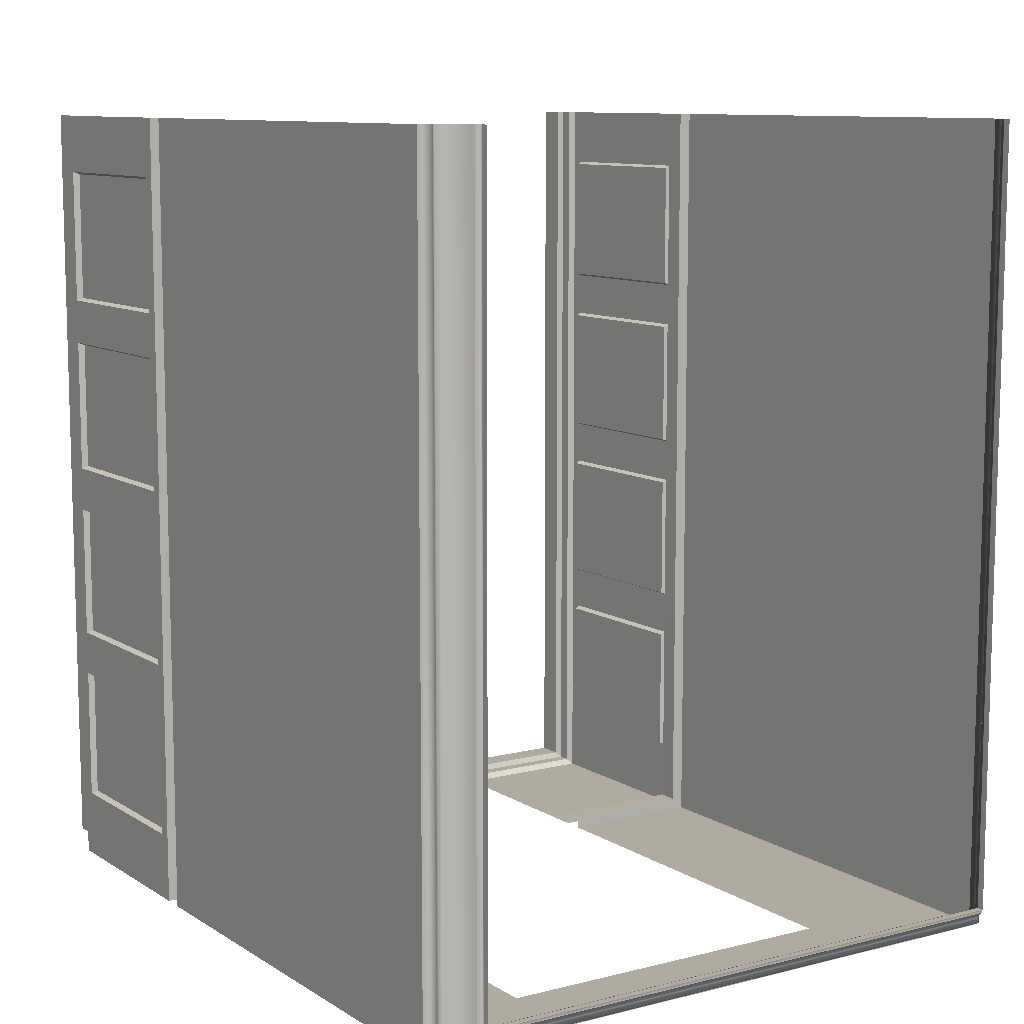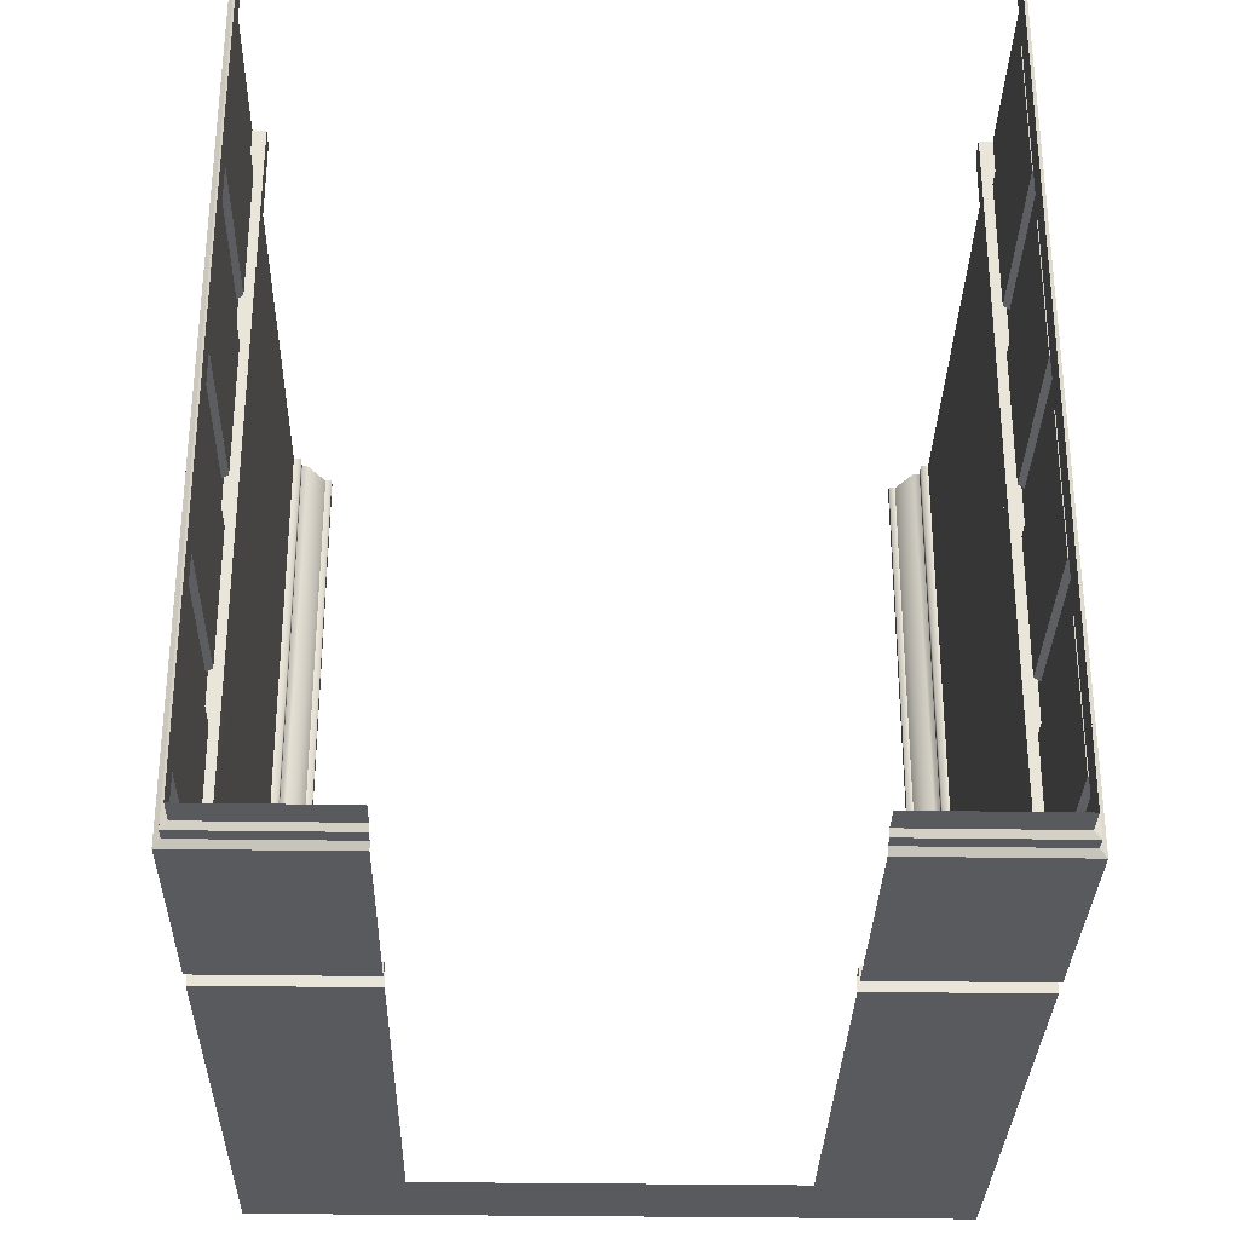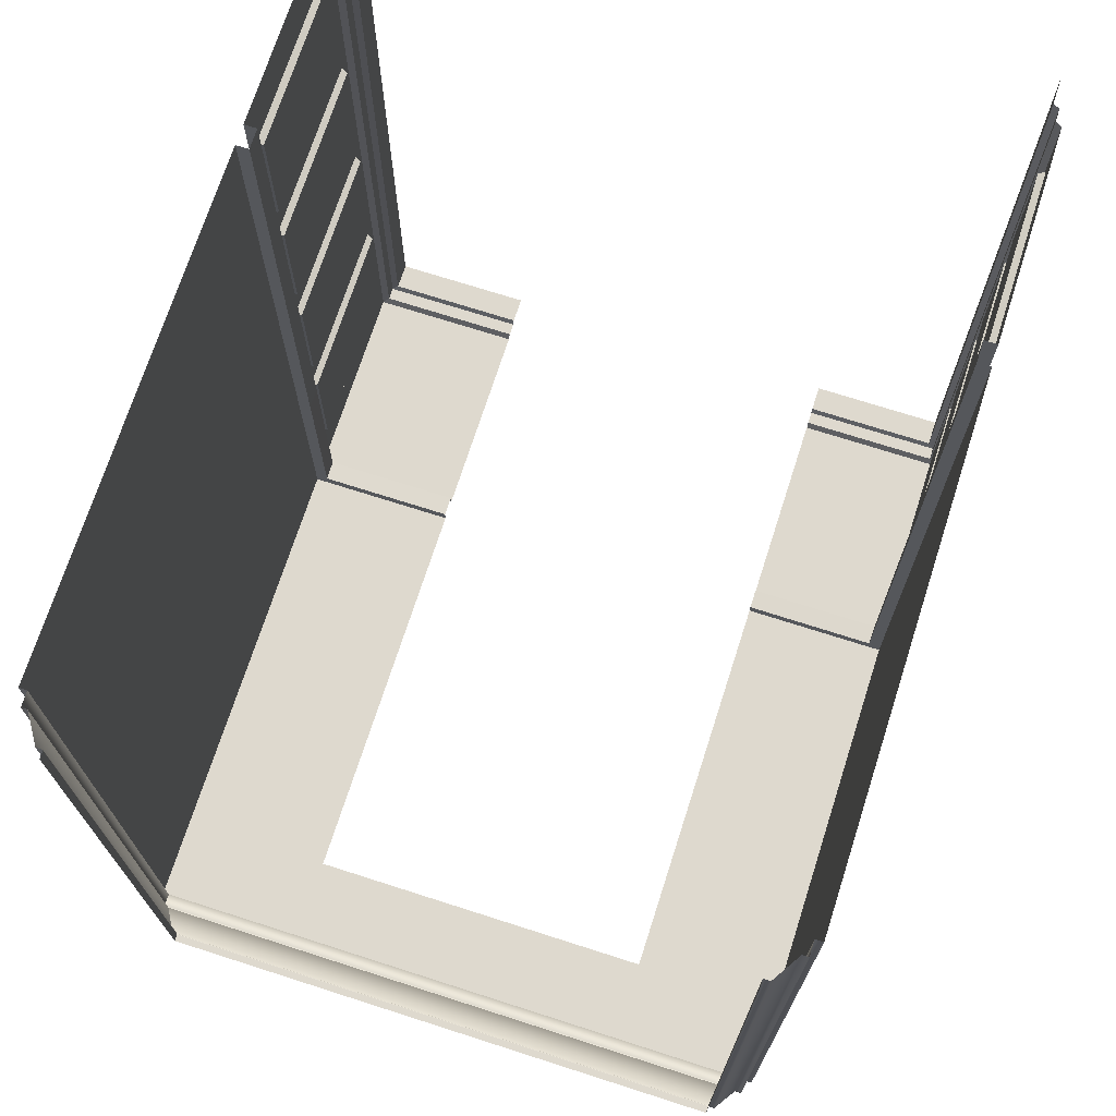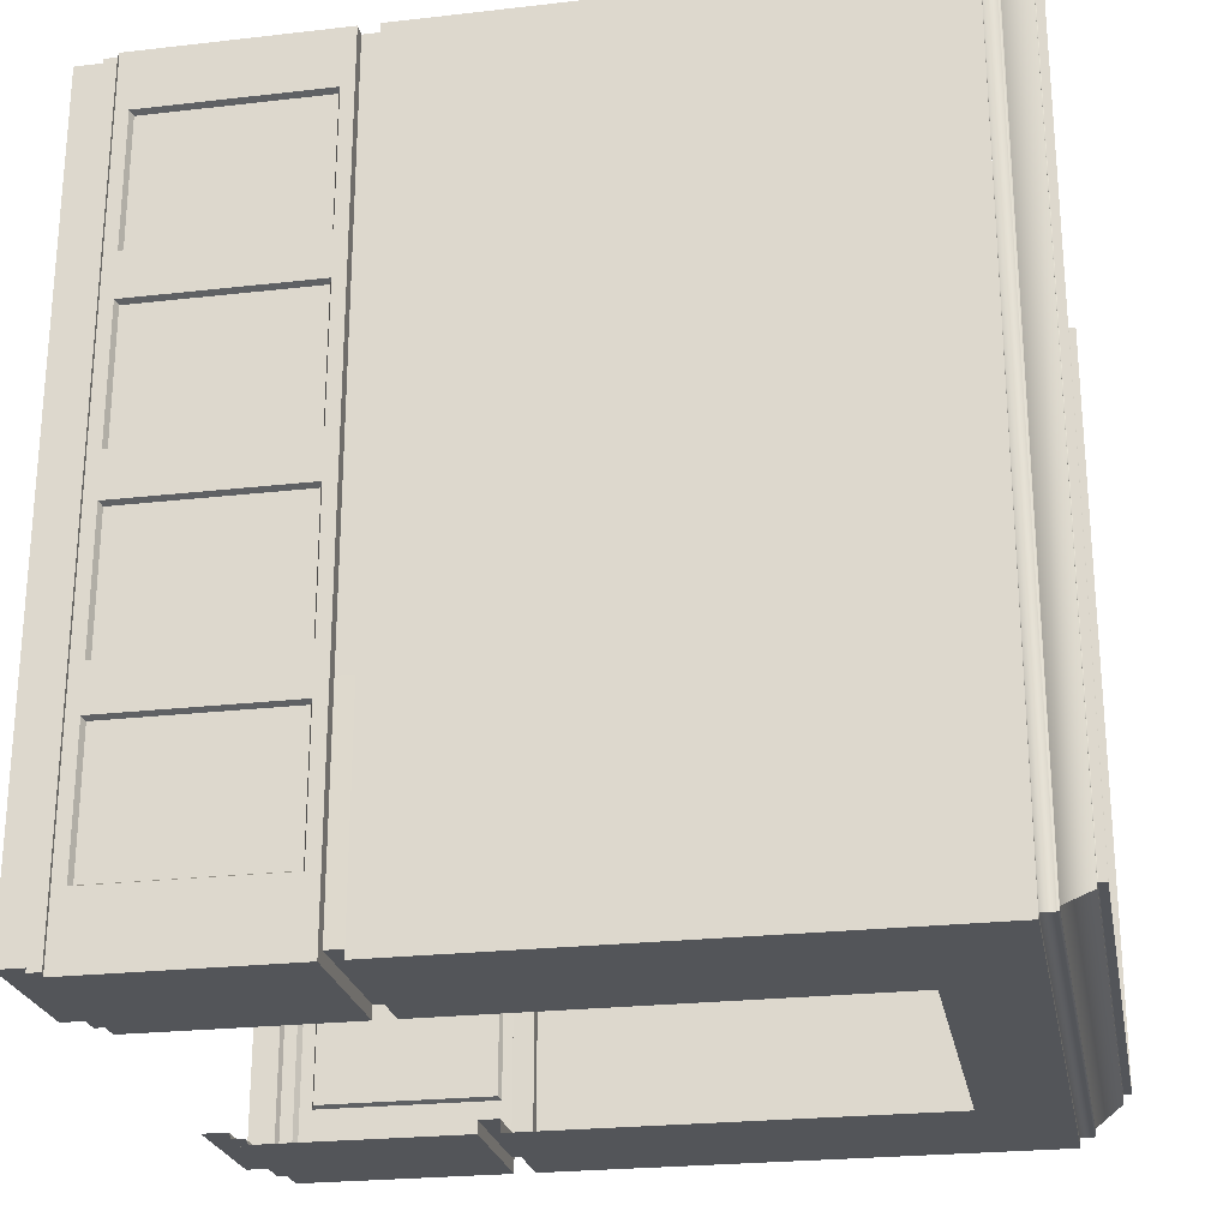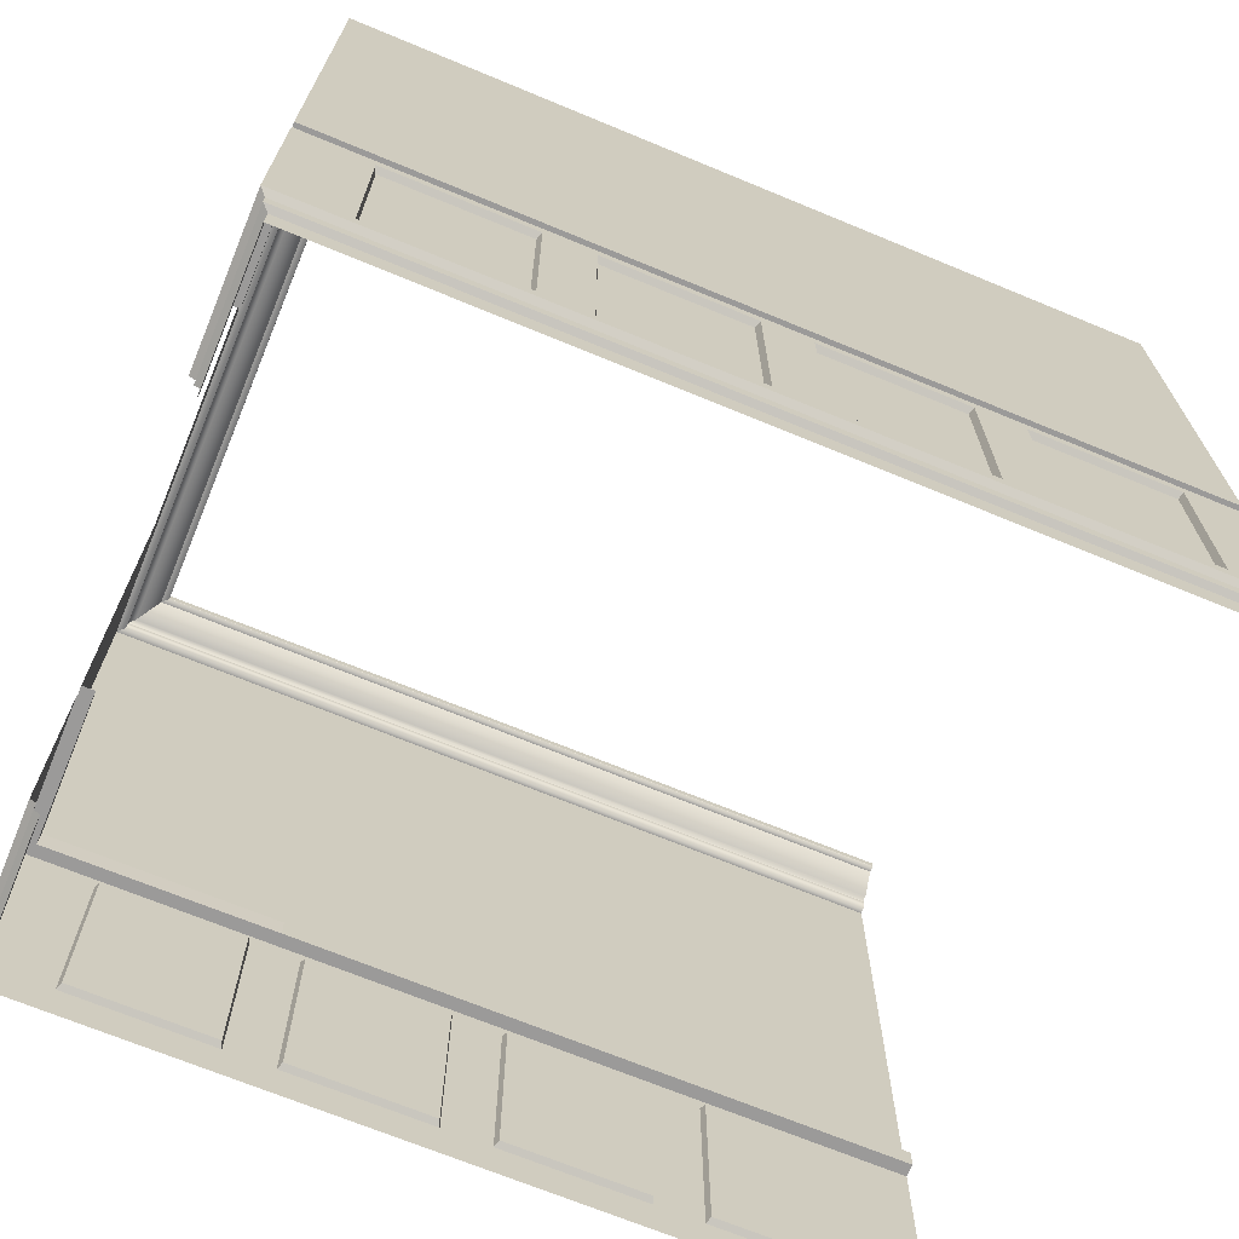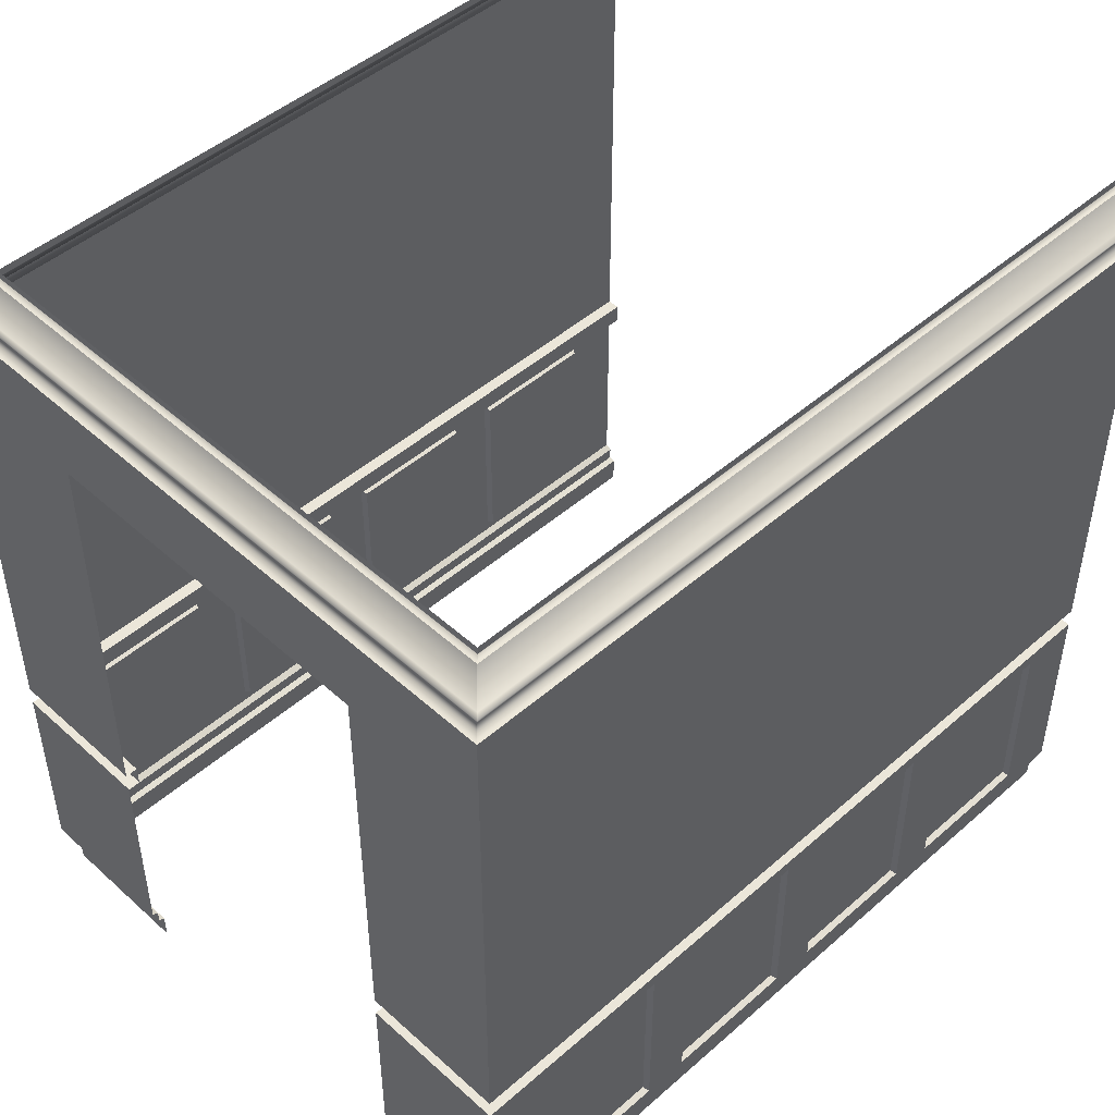
<metadata>
{"format":"obj","ext":"obj","renderer":"f3d","projection":"perspective","resolution":1024,"background":"white","views":[{"elev":9.8,"azim":146.9,"up":"+Z"},{"elev":-31.0,"azim":-1.3,"up":"+Z"},{"elev":71.5,"azim":-162.2,"up":"+Z"},{"elev":-24.2,"azim":100.7,"up":"+Z"},{"elev":-69.5,"azim":-112.5,"up":"+Y"},{"elev":47.3,"azim":-134.6,"up":"+Y"}]}
</metadata>
<code>
o object_static_hallwayDoorPart_Cube.001
v -4.776 -4.122 0.5999
v -4.776 -4.074 0.4799
v -4.776 -3.822 0.4799
v -4.776 -3.747 0.3599
v -4.776 8.919 0.3599
v -4.776 -4.641 0.5999
v 2.24 -4.122 0.5999
v 2.24 -4.074 0.4799
v 2.24 -3.822 0.4799
v 2.24 -3.747 0.3599
v 2.24 -4.641 0.5999
v 2.24 8.919 0.3599
v -4.776 0.7586 0.3599
v 2.24 0.7586 0.3599
v -4.776 0.3586 0.3599
v 2.24 0.3586 0.3599
v 2.24 0.7586 0.6099
v -4.776 0.7586 0.6099
v -4.776 0.3586 0.6099
v 2.24 0.3586 0.6099
v -7.565 10.56 0.5087
v 5.096 10.56 0.5087
v 5.096 10.8 0.5087
v 5.096 10.84 0.5087
v 4.979 10.84 0.6257
v -6.99 11.36 1.084
v 4.521 11.36 1.084
v 4.521 11.38 1.084
v -6.99 11.52 1.084
v 4.521 11.52 1.084
v 4.649 11.36 0.9557
v 4.649 11.36 0.9557
v -7.713 -3.747 0.3599
v -7.473 -4.122 0.5999
v -7.473 -4.641 0.5999
v -7.473 0.3586 0.6099
v 5.125 -4.074 0.4799
v 5.245 -3.747 0.3599
v 5.125 -3.822 0.4799
v 5.005 -4.122 0.5999
v 5.005 -4.641 0.5999
v 5.245 0.7586 0.3599
v 5.245 0.3586 0.3599
v 4.995 0.7586 0.6099
v 5.245 10.56 0.3599
v 5.245 10.56 0.3599
v 5.005 -4.122 4.884
v 5.125 -4.074 4.884
v 5.125 -3.822 4.884
v 5.245 -3.747 4.884
v 5.245 -3.747 8.484
v 5.005 -4.641 4.884
v 5.005 -4.122 12.08
v 5.125 -4.074 12.08
v 5.125 -3.822 12.08
v 5.245 -3.747 12.08
v 5.005 -4.641 12.08
v 5.125 -3.822 8.484
v 5.125 -4.074 8.484
v 5.245 0.7586 4.884
v 5.245 0.7586 12.08
v 5.245 0.3586 4.884
v 5.245 0.3586 12.08
v 5.245 0.1086 15.23
v 5.245 0.1086 1.734
v 5.245 -3.497 15.23
v 5.245 -3.497 1.734
v 5.245 0.1086 4.434
v 5.245 -3.497 4.434
v 5.245 0.1086 12.53
v 5.245 -3.497 12.53
v 4.995 0.7586 12.08
v 4.995 0.7586 4.884
v 4.995 0.3586 4.884
v 4.995 0.3586 12.08
v 5.125 -3.447 1.784
v 5.125 0.0586 1.784
v 5.125 0.0586 4.384
v 5.125 0.0586 15.18
v 5.125 -3.447 15.18
v 5.125 -3.447 4.384
v 5.125 0.0586 12.58
v 5.125 -3.447 12.58
v 5.096 10.56 16.4
v 5.096 10.8 16.4
v 5.096 10.84 16.4
v 4.979 10.84 16.4
v 4.521 11.36 16.4
v 4.521 11.38 16.4
v 4.521 11.52 16.4
v 4.649 11.36 16.4
v 4.649 11.36 16.4
v 5.005 0.3586 0.5999
v 5.125 -4.074 16.4
v 5.245 -3.747 16.4
v 5.125 -3.822 16.4
v 5.005 -4.122 16.4
v 5.005 -4.641 16.4
v 5.245 0.7586 16.4
v 5.245 0.3586 16.4
v 4.995 0.7586 16.4
v 4.995 0.3586 16.4
v 5.245 10.56 16.4
v 5.005 -4.122 8.484
v 5.005 -4.641 8.484
v 5.245 0.7586 8.484
v 5.245 0.3586 8.484
v 5.245 0.1086 5.334
v 5.245 -3.497 5.334
v 5.245 0.1086 8.034
v 5.245 -3.497 8.034
v 4.995 0.7586 8.484
v 4.995 0.3586 8.484
v 5.125 -3.447 5.384
v 5.125 0.0586 5.384
v 5.125 0.0586 7.984
v 5.125 -3.447 7.984
v 5.245 0.1086 8.934
v 5.245 -3.497 8.934
v 5.245 0.1086 11.63
v 5.245 -3.497 11.63
v 5.125 -3.447 8.984
v 5.125 0.0586 8.984
v 5.125 0.0586 11.58
v 5.125 -3.447 11.58
v 5.245 10.56 4.884
v 5.245 10.56 12.08
v 5.245 10.56 16.4
v 5.245 10.56 8.484
v -7.473 -4.122 4.884
v -7.593 -4.074 4.884
v -7.593 -3.822 4.884
v -7.713 -3.747 4.884
v -7.713 -3.747 8.484
v -7.473 -4.641 4.884
v -7.473 -4.122 12.08
v -7.593 -4.074 12.08
v -7.593 -3.822 12.08
v -7.713 -3.747 12.08
v -7.473 -4.641 12.08
v -7.593 -3.822 8.484
v -7.593 -4.074 8.484
v -7.713 0.7586 4.884
v -7.713 0.7586 12.08
v -7.713 0.3586 4.884
v -7.713 0.3586 12.08
v -7.713 0.1086 15.23
v -7.713 0.1086 1.734
v -7.713 -3.497 15.23
v -7.713 -3.497 1.734
v -7.713 0.1086 4.434
v -7.713 -3.497 4.434
v -7.713 0.1086 12.53
v -7.713 -3.497 12.53
v -7.463 0.7586 12.08
v -7.463 0.7586 4.884
v -7.463 0.3586 4.884
v -7.463 0.3586 12.08
v -7.593 -3.447 1.784
v -7.593 0.0586 1.784
v -7.593 0.0586 4.384
v -7.593 0.0586 15.18
v -7.593 -3.447 15.18
v -7.593 -3.447 4.384
v -7.593 0.0586 12.58
v -7.593 -3.447 12.58
v -7.565 10.56 16.4
v -7.565 10.8 0.5087
v -7.565 10.8 16.4
v -7.565 10.84 0.5087
v -7.565 10.84 16.4
v -7.448 10.84 0.6257
v -7.448 10.84 16.4
v -7.118 11.36 0.9557
v -6.99 11.36 16.4
v -6.99 11.38 1.084
v -6.99 11.38 16.4
v -6.99 11.52 16.4
v -7.118 11.36 0.9557
v -7.118 11.36 16.4
v -7.118 11.36 16.4
v -7.593 -4.074 0.4799
v -7.593 -3.822 0.4799
v -7.713 0.7586 0.3599
v -7.713 0.3586 0.3599
v -7.463 0.7586 0.5999
v -7.593 -4.074 16.4
v -7.713 -3.747 16.4
v -7.593 -3.822 16.4
v -7.473 -4.122 16.4
v -7.473 -4.641 16.4
v -7.713 0.7586 16.4
v -7.713 0.3586 16.4
v -7.463 0.7586 16.4
v -7.463 0.3586 16.4
v -7.713 10.56 16.4
v -7.713 10.56 0.3599
v -7.473 -4.122 8.484
v -7.473 -4.641 8.484
v -7.713 0.7586 8.484
v -7.713 0.3586 8.484
v -7.713 0.1086 5.334
v -7.713 -3.497 5.334
v -7.713 0.1086 8.034
v -7.713 -3.497 8.034
v -7.463 0.7586 8.484
v -7.463 0.3586 8.484
v -7.593 -3.447 5.384
v -7.593 0.0586 5.384
v -7.593 0.0586 7.984
v -7.593 -3.447 7.984
v -7.713 0.1086 8.934
v -7.713 -3.497 8.934
v -7.713 0.1086 11.63
v -7.713 -3.497 11.63
v -7.593 -3.447 8.984
v -7.593 0.0586 8.984
v -7.593 0.0586 11.58
v -7.593 -3.447 11.58
v -7.713 10.56 4.884
v -7.713 10.56 12.08
v -7.713 10.56 0.3599
v -7.713 10.56 16.4
v -7.713 10.56 8.484
v -7.118 11.36 0.9557
v -6.99 11.36 1.084
v -6.99 11.38 1.084
v -6.99 11.52 1.084
v -7.565 10.8 0.5087
v -7.565 10.56 0.5087
v -7.565 10.84 0.5087
v -7.448 10.84 0.6257
v -7.118 11.36 0.9557
v -7.713 10.56 0.3599
v 5.096 10.56 0.5087
v 5.096 10.8 0.5087
v 5.096 10.84 0.5087
v 4.979 10.84 0.6257
v 4.649 11.36 0.9557
v 5.245 10.56 0.3599
v 4.521 11.36 1.084
v 4.521 11.38 1.084
v 4.521 11.52 1.084
v 4.649 11.36 0.9557
f 2 182 34 1
f 3 183 182 2
f 13 5 222 184
f 4 33 183 3
f 1 34 35 6
f 185 15 19 36
f 5 12 46 222
f 93 44 17 20
f 13 184 186 18
f 19 18 186 36
f 16 43 93 20
f 38 43 16 10
f 40 7 11 41
f 38 10 9 39
f 42 46 12 14
f 39 9 8 37
f 37 8 7 40
f 15 185 33 4
f 42 14 17 44
f 48 37 40 47
f 49 39 37 48
f 51 50 49 58
f 50 38 39 49
f 47 40 41 52
f 43 62 74 93
f 70 71 83 82
f 66 64 79 80
f 58 49 48 59
f 102 101 72 75
f 60 42 44 73
f 68 62 43 65
f 71 70 63 56
f 74 73 44 93
f 67 69 81 76
f 50 69 67 38
f 50 62 68 69
f 63 100 102 75
f 95 66 71 56
f 64 70 82 79
f 64 100 63 70
f 80 79 82 83
f 97 53 57 98
f 95 56 55 96
f 59 48 47 104
f 96 55 54 94
f 94 54 53 97
f 81 78 77 76
f 99 61 72 101
f 65 67 76 77
f 71 66 80 83
f 68 65 77 78
f 69 68 78 81
f 67 65 43 38
f 64 66 95 100
f 104 47 52 105
f 62 107 113 74
f 106 60 73 112
f 110 107 62 108
f 113 112 73 74
f 109 111 117 114
f 51 111 109 50
f 51 107 110 111
f 117 116 115 114
f 108 109 114 115
f 110 108 115 116
f 111 110 116 117
f 109 108 62 50
f 56 51 58 55
f 55 58 59 54
f 54 59 104 53
f 53 104 105 57
f 107 63 75 113
f 61 106 112 72
f 120 63 107 118
f 75 72 112 113
f 119 121 125 122
f 56 121 119 51
f 56 63 120 121
f 125 124 123 122
f 118 119 122 123
f 120 118 123 124
f 121 120 124 125
f 119 118 107 51
f 106 61 127 129
f 60 106 129 126
f 42 60 126 46
f 61 99 128 127
f 131 130 34 182
f 132 131 182 183
f 134 141 132 133
f 133 132 183 33
f 130 135 35 34
f 185 36 157 145
f 153 165 166 154
f 149 163 162 147
f 141 142 131 132
f 195 158 155 194
f 143 156 186 184
f 151 148 185 145
f 154 139 146 153
f 157 36 186 156
f 150 159 164 152
f 133 33 150 152
f 133 152 151 145
f 146 158 195 193
f 188 139 154 149
f 147 162 165 153
f 147 153 146 193
f 163 166 165 162
f 190 191 140 136
f 188 189 138 139
f 142 198 130 131
f 189 187 137 138
f 187 190 136 137
f 164 159 160 161
f 192 194 155 144
f 148 160 159 150
f 154 166 163 149
f 151 161 160 148
f 152 164 161 151
f 150 33 185 148
f 147 193 188 149
f 198 199 135 130
f 145 157 207 201
f 200 206 156 143
f 204 202 145 201
f 207 157 156 206
f 203 208 211 205
f 134 133 203 205
f 134 205 204 201
f 211 208 209 210
f 202 209 208 203
f 204 210 209 202
f 205 211 210 204
f 203 133 145 202
f 139 138 141 134
f 138 137 142 141
f 137 136 198 142
f 136 140 199 198
f 201 207 158 146
f 144 155 206 200
f 214 212 201 146
f 158 207 206 155
f 213 216 219 215
f 139 134 213 215
f 139 215 214 146
f 219 216 217 218
f 212 217 216 213
f 214 218 217 212
f 215 219 218 214
f 213 134 201 212
f 200 224 221 144
f 143 220 224 200
f 184 222 220 143
f 144 221 223 192
f 197 240 235 230
f 230 235 236 229
f 229 236 237 231
f 231 237 238 232
f 232 238 31 233
f 45 103 84 22
f 22 84 85 23
f 23 85 86 24
f 24 86 87 25
f 25 87 91 239
f 244 92 88 241
f 241 88 89 242
f 242 89 90 30
f 234 21 167 196
f 21 168 169 167
f 168 170 171 169
f 170 172 173 171
f 172 179 180 173
f 225 226 175 181
f 226 227 177 175
f 227 228 178 177
f 176 28 243 29
f 26 27 28 176
f 174 32 27 26

</code>
